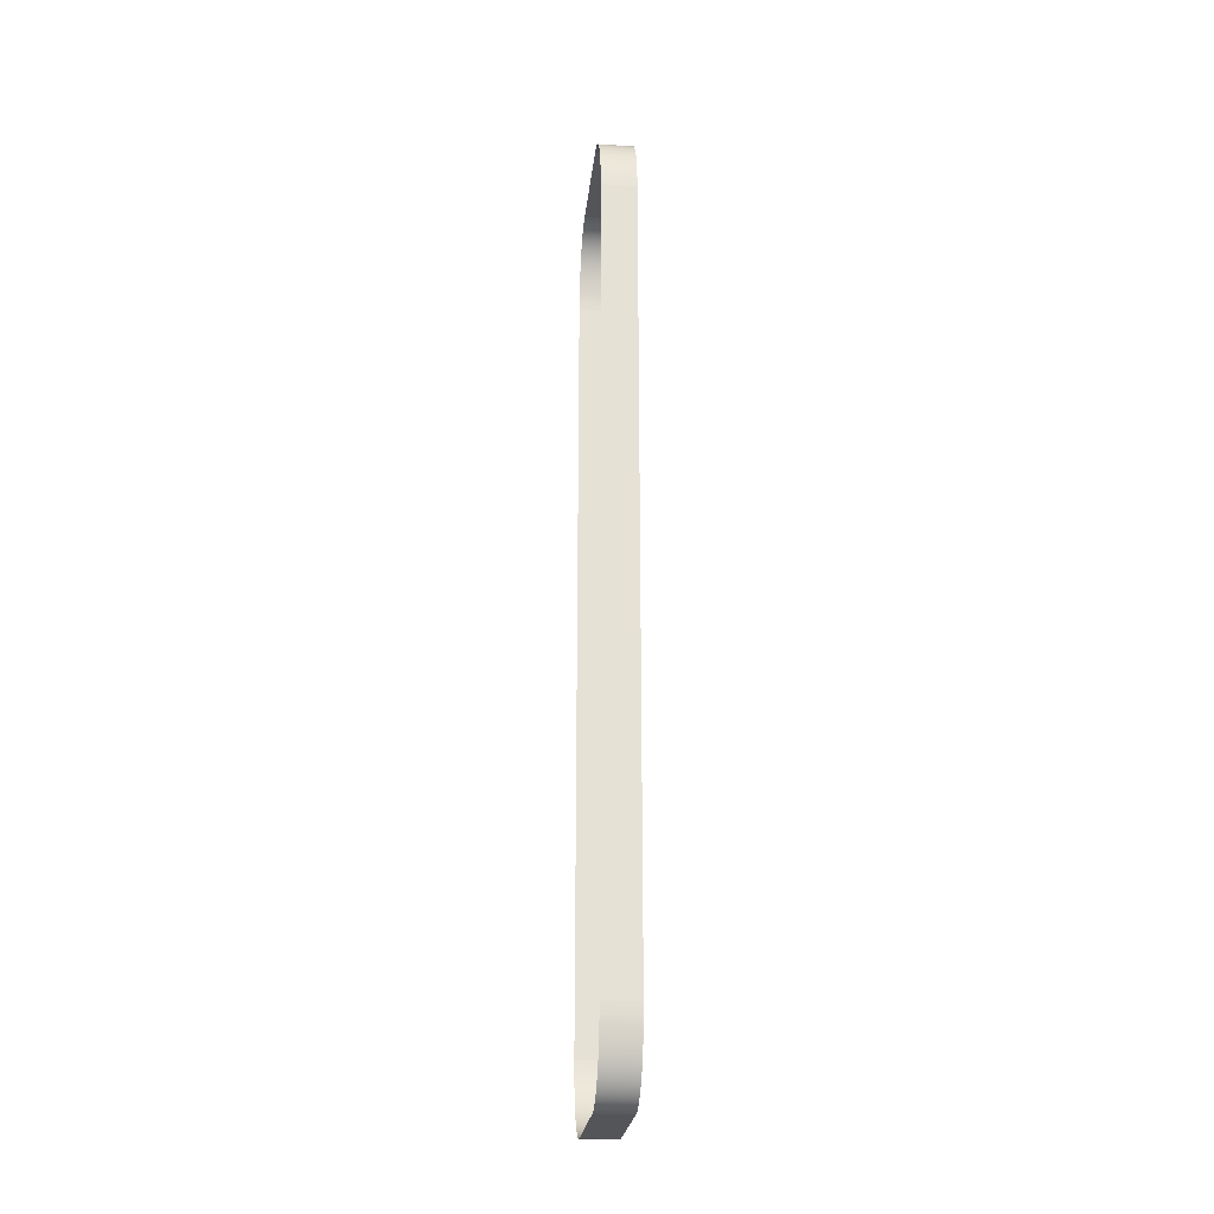
<metadata>
{"format":"obj","ext":"obj","renderer":"f3d","projection":"perspective","resolution":1024,"background":"white","views":[{"elev":-24.8,"azim":-6.1,"up":"+Y"}]}
</metadata>
<code>
o mesh67/mesh67-geometry/material_1/component_21#mesh67-geometry
v 0.3775 -0.7742 0.02876
v 0.3713 -0.7724 0.02885
v 0.3713 -0.7742 0.02876
v 0.3713 -0.7742 0.02876
v 0.3713 -0.7724 0.02885
v 0.3775 -0.7742 0.02876
v 0.3775 -0.7724 0.02885
v 0.3713 -0.6349 0.02885
v 0.3713 -0.7724 0.02885
v 0.3713 -0.7724 0.02885
v 0.3713 -0.6349 0.02885
v 0.3775 -0.7724 0.02885
v 0.3775 -0.7724 -0.009143
v 0.3713 -0.7742 -0.009062
v 0.3713 -0.7724 -0.009143
v 0.3713 -0.7724 -0.009143
v 0.3713 -0.7742 -0.009062
v 0.3775 -0.7724 -0.009143
v 0.3775 -0.6349 -0.009143
v 0.3713 -0.7724 -0.009143
v 0.3713 -0.6349 -0.009143
v 0.3713 -0.6349 -0.009143
v 0.3713 -0.7724 -0.009143
v 0.3775 -0.6349 -0.009143
v 0.3775 -0.7759 0.02852
v 0.3713 -0.7742 0.02876
v 0.3713 -0.7759 0.02852
v 0.3713 -0.7759 0.02852
v 0.3713 -0.7742 0.02876
v 0.3775 -0.7759 0.02852
v 0.3713 -0.7724 0.02885
v 0.3775 -0.7742 0.02876
v 0.3775 -0.7724 0.02885
v 0.3775 -0.7724 0.02885
v 0.3775 -0.7742 0.02876
v 0.3713 -0.7724 0.02885
v 0.3713 -0.7742 0.02876
v 0.3775 -0.7759 0.02852
v 0.3775 -0.7742 0.02876
v 0.3775 -0.7742 0.02876
v 0.3775 -0.7759 0.02852
v 0.3713 -0.7742 0.02876
v 0.3713 -0.6349 0.02885
v 0.3775 -0.7724 0.02885
v 0.3775 -0.6349 0.02885
v 0.3775 -0.6349 0.02885
v 0.3775 -0.7724 0.02885
v 0.3713 -0.6349 0.02885
v 0.3775 -0.6349 0.02885
v 0.3713 -0.6331 0.02876
v 0.3713 -0.6349 0.02885
v 0.3713 -0.6349 0.02885
v 0.3713 -0.6331 0.02876
v 0.3775 -0.6349 0.02885
v 0.3775 -0.7792 -0.007873
v 0.3713 -0.7807 -0.007184
v 0.3713 -0.7792 -0.007873
v 0.3713 -0.7792 -0.007873
v 0.3713 -0.7807 -0.007184
v 0.3775 -0.7792 -0.007873
v 0.3775 -0.7807 -0.007184
v 0.3713 -0.7821 -0.006366
v 0.3713 -0.7807 -0.007184
v 0.3713 -0.7807 -0.007184
v 0.3713 -0.7821 -0.006366
v 0.3775 -0.7807 -0.007184
v 0.3775 -0.7742 -0.009062
v 0.3713 -0.7759 -0.00882
v 0.3713 -0.7742 -0.009062
v 0.3713 -0.7742 -0.009062
v 0.3713 -0.7759 -0.00882
v 0.3775 -0.7742 -0.009062
v 0.3713 -0.7742 -0.009062
v 0.3775 -0.7724 -0.009143
v 0.3775 -0.7742 -0.009062
v 0.3775 -0.7742 -0.009062
v 0.3775 -0.7724 -0.009143
v 0.3713 -0.7742 -0.009062
v 0.3713 -0.7724 -0.009143
v 0.3775 -0.6349 -0.009143
v 0.3775 -0.7724 -0.009143
v 0.3775 -0.7724 -0.009143
v 0.3775 -0.6349 -0.009143
v 0.3713 -0.7724 -0.009143
v 0.3775 -0.6331 -0.009062
v 0.3713 -0.6349 -0.009143
v 0.3713 -0.6331 -0.009062
v 0.3713 -0.6331 -0.009062
v 0.3713 -0.6349 -0.009143
v 0.3775 -0.6331 -0.009062
v 0.3713 -0.6349 -0.009143
v 0.3775 -0.6331 -0.009062
v 0.3775 -0.6349 -0.009143
v 0.3775 -0.6349 -0.009143
v 0.3775 -0.6331 -0.009062
v 0.3713 -0.6349 -0.009143
v 0.3775 -0.7776 0.02812
v 0.3713 -0.7759 0.02852
v 0.3713 -0.7776 0.02812
v 0.3713 -0.7776 0.02812
v 0.3713 -0.7759 0.02852
v 0.3775 -0.7776 0.02812
v 0.3713 -0.7759 0.02852
v 0.3775 -0.7776 0.02812
v 0.3775 -0.7759 0.02852
v 0.3775 -0.7759 0.02852
v 0.3775 -0.7776 0.02812
v 0.3713 -0.7759 0.02852
v 0.3713 -0.6331 0.02876
v 0.3775 -0.6349 0.02885
v 0.3775 -0.6331 0.02876
v 0.3775 -0.6331 0.02876
v 0.3775 -0.6349 0.02885
v 0.3713 -0.6331 0.02876
v 0.3775 -0.6331 0.02876
v 0.3713 -0.6314 0.02852
v 0.3713 -0.6331 0.02876
v 0.3713 -0.6331 0.02876
v 0.3713 -0.6314 0.02852
v 0.3775 -0.6331 0.02876
v 0.3775 -0.7776 -0.008422
v 0.3713 -0.7792 -0.007873
v 0.3713 -0.7776 -0.008422
v 0.3713 -0.7776 -0.008422
v 0.3713 -0.7792 -0.007873
v 0.3775 -0.7776 -0.008422
v 0.3713 -0.7807 -0.007184
v 0.3775 -0.7792 -0.007873
v 0.3775 -0.7807 -0.007184
v 0.3775 -0.7807 -0.007184
v 0.3775 -0.7792 -0.007873
v 0.3713 -0.7807 -0.007184
v 0.3713 -0.7792 -0.007873
v 0.3775 -0.7776 -0.008422
v 0.3775 -0.7792 -0.007873
v 0.3775 -0.7792 -0.007873
v 0.3775 -0.7776 -0.008422
v 0.3713 -0.7792 -0.007873
v 0.3713 -0.7821 -0.006366
v 0.3775 -0.7807 -0.007184
v 0.3775 -0.7821 -0.006366
v 0.3775 -0.7821 -0.006366
v 0.3775 -0.7807 -0.007184
v 0.3713 -0.7821 -0.006366
v 0.3775 -0.7821 -0.006366
v 0.3713 -0.7833 -0.005434
v 0.3713 -0.7821 -0.006366
v 0.3713 -0.7821 -0.006366
v 0.3713 -0.7833 -0.005434
v 0.3775 -0.7821 -0.006366
v 0.3775 -0.7759 -0.00882
v 0.3713 -0.7776 -0.008422
v 0.3713 -0.7759 -0.00882
v 0.3713 -0.7759 -0.00882
v 0.3713 -0.7776 -0.008422
v 0.3775 -0.7759 -0.00882
v 0.3713 -0.7759 -0.00882
v 0.3775 -0.7742 -0.009062
v 0.3775 -0.7759 -0.00882
v 0.3775 -0.7759 -0.00882
v 0.3775 -0.7742 -0.009062
v 0.3713 -0.7759 -0.00882
v 0.3775 -0.6314 -0.00882
v 0.3713 -0.6331 -0.009062
v 0.3713 -0.6314 -0.00882
v 0.3713 -0.6314 -0.00882
v 0.3713 -0.6331 -0.009062
v 0.3775 -0.6314 -0.00882
v 0.3713 -0.6331 -0.009062
v 0.3775 -0.6314 -0.00882
v 0.3775 -0.6331 -0.009062
v 0.3775 -0.6331 -0.009062
v 0.3775 -0.6314 -0.00882
v 0.3713 -0.6331 -0.009062
v 0.3775 -0.7792 0.02758
v 0.3713 -0.7776 0.02812
v 0.3713 -0.7792 0.02758
v 0.3713 -0.7792 0.02758
v 0.3713 -0.7776 0.02812
v 0.3775 -0.7792 0.02758
v 0.3713 -0.7776 0.02812
v 0.3775 -0.7792 0.02758
v 0.3775 -0.7776 0.02812
v 0.3775 -0.7776 0.02812
v 0.3775 -0.7792 0.02758
v 0.3713 -0.7776 0.02812
v 0.3713 -0.6314 0.02852
v 0.3775 -0.6331 0.02876
v 0.3775 -0.6314 0.02852
v 0.3775 -0.6314 0.02852
v 0.3775 -0.6331 0.02876
v 0.3713 -0.6314 0.02852
v 0.3775 -0.6314 0.02852
v 0.3713 -0.6297 0.02812
v 0.3713 -0.6314 0.02852
v 0.3713 -0.6314 0.02852
v 0.3713 -0.6297 0.02812
v 0.3775 -0.6314 0.02852
v 0.3713 -0.7776 -0.008422
v 0.3775 -0.7759 -0.00882
v 0.3775 -0.7776 -0.008422
v 0.3775 -0.7776 -0.008422
v 0.3775 -0.7759 -0.00882
v 0.3713 -0.7776 -0.008422
v 0.3713 -0.7833 -0.005434
v 0.3775 -0.7821 -0.006366
v 0.3775 -0.7833 -0.005434
v 0.3775 -0.7833 -0.005434
v 0.3775 -0.7821 -0.006366
v 0.3713 -0.7833 -0.005434
v 0.3713 -0.7833 -0.005434
v 0.3775 -0.7843 -0.004403
v 0.3713 -0.7843 -0.004403
v 0.3713 -0.7843 -0.004403
v 0.3775 -0.7843 -0.004403
v 0.3713 -0.7833 -0.005434
v 0.3775 -0.6297 -0.008422
v 0.3713 -0.6314 -0.00882
v 0.3713 -0.6297 -0.008422
v 0.3713 -0.6297 -0.008422
v 0.3713 -0.6314 -0.00882
v 0.3775 -0.6297 -0.008422
v 0.3713 -0.6314 -0.00882
v 0.3775 -0.6297 -0.008422
v 0.3775 -0.6314 -0.00882
v 0.3775 -0.6314 -0.00882
v 0.3775 -0.6297 -0.008422
v 0.3713 -0.6314 -0.00882
v 0.3775 -0.7807 0.02689
v 0.3713 -0.7792 0.02758
v 0.3713 -0.7807 0.02689
v 0.3713 -0.7807 0.02689
v 0.3713 -0.7792 0.02758
v 0.3775 -0.7807 0.02689
v 0.3713 -0.7792 0.02758
v 0.3775 -0.7807 0.02689
v 0.3775 -0.7792 0.02758
v 0.3775 -0.7792 0.02758
v 0.3775 -0.7807 0.02689
v 0.3713 -0.7792 0.02758
v 0.3713 -0.6297 0.02812
v 0.3775 -0.6314 0.02852
v 0.3775 -0.6297 0.02812
v 0.3775 -0.6297 0.02812
v 0.3775 -0.6314 0.02852
v 0.3713 -0.6297 0.02812
v 0.3775 -0.6297 0.02812
v 0.3713 -0.6281 0.02758
v 0.3713 -0.6297 0.02812
v 0.3713 -0.6297 0.02812
v 0.3713 -0.6281 0.02758
v 0.3775 -0.6297 0.02812
v 0.3775 -0.7843 -0.004403
v 0.3713 -0.7833 -0.005434
v 0.3775 -0.7833 -0.005434
v 0.3775 -0.7833 -0.005434
v 0.3713 -0.7833 -0.005434
v 0.3775 -0.7843 -0.004403
v 0.3775 -0.7851 -0.00329
v 0.3713 -0.7843 -0.004403
v 0.3775 -0.7843 -0.004403
v 0.3775 -0.7843 -0.004403
v 0.3713 -0.7843 -0.004403
v 0.3775 -0.7851 -0.00329
v 0.3713 -0.7843 -0.004403
v 0.3775 -0.7851 -0.00329
v 0.3713 -0.7851 -0.00329
v 0.3713 -0.7851 -0.00329
v 0.3775 -0.7851 -0.00329
v 0.3713 -0.7843 -0.004403
v 0.3775 -0.6281 -0.007873
v 0.3713 -0.6297 -0.008422
v 0.3713 -0.6281 -0.007873
v 0.3713 -0.6281 -0.007873
v 0.3713 -0.6297 -0.008422
v 0.3775 -0.6281 -0.007873
v 0.3713 -0.6297 -0.008422
v 0.3775 -0.6281 -0.007873
v 0.3775 -0.6297 -0.008422
v 0.3775 -0.6297 -0.008422
v 0.3775 -0.6281 -0.007873
v 0.3713 -0.6297 -0.008422
v 0.3775 -0.7821 0.02607
v 0.3713 -0.7807 0.02689
v 0.3713 -0.7821 0.02607
v 0.3713 -0.7821 0.02607
v 0.3713 -0.7807 0.02689
v 0.3775 -0.7821 0.02607
v 0.3713 -0.7807 0.02689
v 0.3775 -0.7821 0.02607
v 0.3775 -0.7807 0.02689
v 0.3775 -0.7807 0.02689
v 0.3775 -0.7821 0.02607
v 0.3713 -0.7807 0.02689
v 0.3713 -0.6281 0.02758
v 0.3775 -0.6297 0.02812
v 0.3775 -0.6281 0.02758
v 0.3775 -0.6281 0.02758
v 0.3775 -0.6297 0.02812
v 0.3713 -0.6281 0.02758
v 0.3775 -0.6281 0.02758
v 0.3713 -0.6266 0.02689
v 0.3713 -0.6281 0.02758
v 0.3713 -0.6281 0.02758
v 0.3713 -0.6266 0.02689
v 0.3775 -0.6281 0.02758
v 0.3713 -0.7821 0.02607
v 0.3775 -0.7833 0.02514
v 0.3775 -0.7821 0.02607
v 0.3775 -0.7821 0.02607
v 0.3775 -0.7833 0.02514
v 0.3713 -0.7821 0.02607
v 0.3775 -0.7856 -0.002116
v 0.3713 -0.7851 -0.00329
v 0.3775 -0.7851 -0.00329
v 0.3775 -0.7851 -0.00329
v 0.3713 -0.7851 -0.00329
v 0.3775 -0.7856 -0.002116
v 0.3713 -0.7851 -0.00329
v 0.3775 -0.7856 -0.002116
v 0.3713 -0.7856 -0.002116
v 0.3713 -0.7856 -0.002116
v 0.3775 -0.7856 -0.002116
v 0.3713 -0.7851 -0.00329
v 0.3775 -0.6266 -0.007184
v 0.3713 -0.6281 -0.007873
v 0.3713 -0.6266 -0.007184
v 0.3713 -0.6266 -0.007184
v 0.3713 -0.6281 -0.007873
v 0.3775 -0.6266 -0.007184
v 0.3713 -0.6281 -0.007873
v 0.3775 -0.6266 -0.007184
v 0.3775 -0.6281 -0.007873
v 0.3775 -0.6281 -0.007873
v 0.3775 -0.6266 -0.007184
v 0.3713 -0.6281 -0.007873
v 0.3775 -0.7833 0.02514
v 0.3713 -0.7821 0.02607
v 0.3713 -0.7833 0.02514
v 0.3713 -0.7833 0.02514
v 0.3713 -0.7821 0.02607
v 0.3775 -0.7833 0.02514
v 0.3713 -0.6266 0.02689
v 0.3775 -0.6281 0.02758
v 0.3775 -0.6266 0.02689
v 0.3775 -0.6266 0.02689
v 0.3775 -0.6281 0.02758
v 0.3713 -0.6266 0.02689
v 0.3775 -0.6266 0.02689
v 0.3713 -0.6252 0.02607
v 0.3713 -0.6266 0.02689
v 0.3713 -0.6266 0.02689
v 0.3713 -0.6252 0.02607
v 0.3775 -0.6266 0.02689
v 0.3775 -0.7833 0.02514
v 0.3713 -0.7843 0.02411
v 0.3775 -0.7843 0.02411
v 0.3775 -0.7843 0.02411
v 0.3713 -0.7843 0.02411
v 0.3775 -0.7833 0.02514
v 0.3775 -0.786 -0.000899
v 0.3713 -0.7856 -0.002116
v 0.3775 -0.7856 -0.002116
v 0.3775 -0.7856 -0.002116
v 0.3713 -0.7856 -0.002116
v 0.3775 -0.786 -0.000899
v 0.3713 -0.7856 -0.002116
v 0.3775 -0.786 -0.000899
v 0.3713 -0.786 -0.000899
v 0.3713 -0.786 -0.000899
v 0.3775 -0.786 -0.000899
v 0.3713 -0.7856 -0.002116
v 0.3775 -0.6252 -0.006366
v 0.3713 -0.6266 -0.007184
v 0.3713 -0.6252 -0.006366
v 0.3713 -0.6252 -0.006366
v 0.3713 -0.6266 -0.007184
v 0.3775 -0.6252 -0.006366
v 0.3713 -0.6266 -0.007184
v 0.3775 -0.6252 -0.006366
v 0.3775 -0.6266 -0.007184
v 0.3775 -0.6266 -0.007184
v 0.3775 -0.6252 -0.006366
v 0.3713 -0.6266 -0.007184
v 0.3713 -0.7843 0.02411
v 0.3775 -0.7833 0.02514
v 0.3713 -0.7833 0.02514
v 0.3713 -0.7833 0.02514
v 0.3775 -0.7833 0.02514
v 0.3713 -0.7843 0.02411
v 0.3713 -0.6252 0.02607
v 0.3775 -0.6266 0.02689
v 0.3775 -0.6252 0.02607
v 0.3775 -0.6252 0.02607
v 0.3775 -0.6266 0.02689
v 0.3713 -0.6252 0.02607
v 0.3775 -0.6252 0.02607
v 0.3713 -0.624 0.02514
v 0.3713 -0.6252 0.02607
v 0.3713 -0.6252 0.02607
v 0.3713 -0.624 0.02514
v 0.3775 -0.6252 0.02607
v 0.3713 -0.7851 0.02299
v 0.3775 -0.7843 0.02411
v 0.3713 -0.7843 0.02411
v 0.3713 -0.7843 0.02411
v 0.3775 -0.7843 0.02411
v 0.3713 -0.7851 0.02299
v 0.3775 -0.7843 0.02411
v 0.3713 -0.7851 0.02299
v 0.3775 -0.7851 0.02299
v 0.3775 -0.7851 0.02299
v 0.3713 -0.7851 0.02299
v 0.3775 -0.7843 0.02411
v 0.3775 -0.7851 0.02299
v 0.3713 -0.7856 0.02182
v 0.3775 -0.7856 0.02182
v 0.3775 -0.7856 0.02182
v 0.3713 -0.7856 0.02182
v 0.3775 -0.7851 0.02299
v 0.3775 -0.7861 0.000338
v 0.3713 -0.786 -0.000899
v 0.3775 -0.786 -0.000899
v 0.3775 -0.786 -0.000899
v 0.3713 -0.786 -0.000899
v 0.3775 -0.7861 0.000338
v 0.3713 -0.786 -0.000899
v 0.3775 -0.7861 0.000338
v 0.3713 -0.7861 0.000338
v 0.3713 -0.7861 0.000338
v 0.3775 -0.7861 0.000338
v 0.3713 -0.786 -0.000899
v 0.3775 -0.624 -0.005434
v 0.3713 -0.6252 -0.006366
v 0.3713 -0.624 -0.005434
v 0.3713 -0.624 -0.005434
v 0.3713 -0.6252 -0.006366
v 0.3775 -0.624 -0.005434
v 0.3713 -0.6252 -0.006366
v 0.3775 -0.624 -0.005434
v 0.3775 -0.6252 -0.006366
v 0.3775 -0.6252 -0.006366
v 0.3775 -0.624 -0.005434
v 0.3713 -0.6252 -0.006366
v 0.3713 -0.624 0.02514
v 0.3775 -0.6252 0.02607
v 0.3775 -0.624 0.02514
v 0.3775 -0.624 0.02514
v 0.3775 -0.6252 0.02607
v 0.3713 -0.624 0.02514
v 0.3713 -0.624 0.02514
v 0.3775 -0.6231 0.02411
v 0.3713 -0.6231 0.02411
v 0.3713 -0.6231 0.02411
v 0.3775 -0.6231 0.02411
v 0.3713 -0.624 0.02514
v 0.3713 -0.7856 0.02182
v 0.3775 -0.7851 0.02299
v 0.3713 -0.7851 0.02299
v 0.3713 -0.7851 0.02299
v 0.3775 -0.7851 0.02299
v 0.3713 -0.7856 0.02182
v 0.3713 -0.786 0.0206
v 0.3775 -0.7856 0.02182
v 0.3713 -0.7856 0.02182
v 0.3713 -0.7856 0.02182
v 0.3775 -0.7856 0.02182
v 0.3713 -0.786 0.0206
v 0.3775 -0.7856 0.02182
v 0.3713 -0.786 0.0206
v 0.3775 -0.786 0.0206
v 0.3775 -0.786 0.0206
v 0.3713 -0.786 0.0206
v 0.3775 -0.7856 0.02182
v 0.3775 -0.7861 0.01936
v 0.3713 -0.7861 0.000338
v 0.3775 -0.7861 0.000338
v 0.3775 -0.7861 0.000338
v 0.3713 -0.7861 0.000338
v 0.3775 -0.7861 0.01936
v 0.3713 -0.7861 0.000338
v 0.3775 -0.7861 0.01936
v 0.3713 -0.7861 0.01936
v 0.3713 -0.7861 0.01936
v 0.3775 -0.7861 0.01936
v 0.3713 -0.7861 0.000338
v 0.3713 -0.6231 -0.004403
v 0.3775 -0.624 -0.005434
v 0.3713 -0.624 -0.005434
v 0.3713 -0.624 -0.005434
v 0.3775 -0.624 -0.005434
v 0.3713 -0.6231 -0.004403
v 0.3775 -0.6231 0.02411
v 0.3713 -0.624 0.02514
v 0.3775 -0.624 0.02514
v 0.3775 -0.624 0.02514
v 0.3713 -0.624 0.02514
v 0.3775 -0.6231 0.02411
v 0.3775 -0.6223 0.02299
v 0.3713 -0.6231 0.02411
v 0.3775 -0.6231 0.02411
v 0.3775 -0.6231 0.02411
v 0.3713 -0.6231 0.02411
v 0.3775 -0.6223 0.02299
v 0.3713 -0.6231 0.02411
v 0.3775 -0.6223 0.02299
v 0.3713 -0.6223 0.02299
v 0.3713 -0.6223 0.02299
v 0.3775 -0.6223 0.02299
v 0.3713 -0.6231 0.02411
v 0.3713 -0.7861 0.01936
v 0.3775 -0.786 0.0206
v 0.3713 -0.786 0.0206
v 0.3713 -0.786 0.0206
v 0.3775 -0.786 0.0206
v 0.3713 -0.7861 0.01936
v 0.3775 -0.786 0.0206
v 0.3713 -0.7861 0.01936
v 0.3775 -0.7861 0.01936
v 0.3775 -0.7861 0.01936
v 0.3713 -0.7861 0.01936
v 0.3775 -0.786 0.0206
v 0.3713 -0.6223 -0.00329
v 0.3775 -0.6231 -0.004403
v 0.3713 -0.6231 -0.004403
v 0.3713 -0.6231 -0.004403
v 0.3775 -0.6231 -0.004403
v 0.3713 -0.6223 -0.00329
v 0.3775 -0.624 -0.005434
v 0.3713 -0.6231 -0.004403
v 0.3775 -0.6231 -0.004403
v 0.3775 -0.6231 -0.004403
v 0.3713 -0.6231 -0.004403
v 0.3775 -0.624 -0.005434
v 0.3775 -0.6217 0.02182
v 0.3713 -0.6223 0.02299
v 0.3775 -0.6223 0.02299
v 0.3775 -0.6223 0.02299
v 0.3713 -0.6223 0.02299
v 0.3775 -0.6217 0.02182
v 0.3713 -0.6223 0.02299
v 0.3775 -0.6217 0.02182
v 0.3713 -0.6217 0.02182
v 0.3713 -0.6217 0.02182
v 0.3775 -0.6217 0.02182
v 0.3713 -0.6223 0.02299
v 0.3713 -0.6217 -0.002116
v 0.3775 -0.6223 -0.00329
v 0.3713 -0.6223 -0.00329
v 0.3713 -0.6223 -0.00329
v 0.3775 -0.6223 -0.00329
v 0.3713 -0.6217 -0.002116
v 0.3775 -0.6231 -0.004403
v 0.3713 -0.6223 -0.00329
v 0.3775 -0.6223 -0.00329
v 0.3775 -0.6223 -0.00329
v 0.3713 -0.6223 -0.00329
v 0.3775 -0.6231 -0.004403
v 0.3775 -0.6213 0.0206
v 0.3713 -0.6217 0.02182
v 0.3775 -0.6217 0.02182
v 0.3775 -0.6217 0.02182
v 0.3713 -0.6217 0.02182
v 0.3775 -0.6213 0.0206
v 0.3713 -0.6217 0.02182
v 0.3775 -0.6213 0.0206
v 0.3713 -0.6213 0.0206
v 0.3713 -0.6213 0.0206
v 0.3775 -0.6213 0.0206
v 0.3713 -0.6217 0.02182
v 0.3713 -0.6213 -0.000899
v 0.3775 -0.6217 -0.002116
v 0.3713 -0.6217 -0.002116
v 0.3713 -0.6217 -0.002116
v 0.3775 -0.6217 -0.002116
v 0.3713 -0.6213 -0.000899
v 0.3775 -0.6223 -0.00329
v 0.3713 -0.6217 -0.002116
v 0.3775 -0.6217 -0.002116
v 0.3775 -0.6217 -0.002116
v 0.3713 -0.6217 -0.002116
v 0.3775 -0.6223 -0.00329
v 0.3775 -0.6212 0.01936
v 0.3713 -0.6213 0.0206
v 0.3775 -0.6213 0.0206
v 0.3775 -0.6213 0.0206
v 0.3713 -0.6213 0.0206
v 0.3775 -0.6212 0.01936
v 0.3713 -0.6213 0.0206
v 0.3775 -0.6212 0.01936
v 0.3713 -0.6212 0.01936
v 0.3713 -0.6212 0.01936
v 0.3775 -0.6212 0.01936
v 0.3713 -0.6213 0.0206
v 0.3713 -0.6212 0.000338
v 0.3775 -0.6213 -0.000899
v 0.3713 -0.6213 -0.000899
v 0.3713 -0.6213 -0.000899
v 0.3775 -0.6213 -0.000899
v 0.3713 -0.6212 0.000338
v 0.3775 -0.6217 -0.002116
v 0.3713 -0.6213 -0.000899
v 0.3775 -0.6213 -0.000899
v 0.3775 -0.6213 -0.000899
v 0.3713 -0.6213 -0.000899
v 0.3775 -0.6217 -0.002116
v 0.3775 -0.6212 0.000338
v 0.3713 -0.6212 0.01936
v 0.3775 -0.6212 0.01936
v 0.3775 -0.6212 0.01936
v 0.3713 -0.6212 0.01936
v 0.3775 -0.6212 0.000338
v 0.3713 -0.6212 0.01936
v 0.3775 -0.6212 0.000338
v 0.3713 -0.6212 0.000338
v 0.3713 -0.6212 0.000338
v 0.3775 -0.6212 0.000338
v 0.3713 -0.6212 0.01936
v 0.3775 -0.6213 -0.000899
v 0.3713 -0.6212 0.000338
v 0.3775 -0.6212 0.000338
v 0.3775 -0.6212 0.000338
v 0.3713 -0.6212 0.000338
v 0.3775 -0.6213 -0.000899
f 1 2 3
f 4 5 6
f 7 8 9
f 10 11 12
f 13 14 15
f 16 17 18
f 19 20 21
f 22 23 24
f 25 26 27
f 28 29 30
f 31 32 33
f 34 35 36
f 37 38 39
f 40 41 42
f 43 44 45
f 46 47 48
f 49 50 51
f 52 53 54
f 55 56 57
f 58 59 60
f 61 62 63
f 64 65 66
f 67 68 69
f 70 71 72
f 73 74 75
f 76 77 78
f 79 80 81
f 82 83 84
f 85 86 87
f 88 89 90
f 91 92 93
f 94 95 96
f 97 98 99
f 100 101 102
f 103 104 105
f 106 107 108
f 109 110 111
f 112 113 114
f 115 116 117
f 118 119 120
f 121 122 123
f 124 125 126
f 127 128 129
f 130 131 132
f 133 134 135
f 136 137 138
f 139 140 141
f 142 143 144
f 145 146 147
f 148 149 150
f 151 152 153
f 154 155 156
f 157 158 159
f 160 161 162
f 163 164 165
f 166 167 168
f 169 170 171
f 172 173 174
f 175 176 177
f 178 179 180
f 181 182 183
f 184 185 186
f 187 188 189
f 190 191 192
f 193 194 195
f 196 197 198
f 199 200 201
f 202 203 204
f 205 206 207
f 208 209 210
f 211 212 213
f 214 215 216
f 217 218 219
f 220 221 222
f 223 224 225
f 226 227 228
f 229 230 231
f 232 233 234
f 235 236 237
f 238 239 240
f 241 242 243
f 244 245 246
f 247 248 249
f 250 251 252
f 253 254 255
f 256 257 258
f 259 260 261
f 262 263 264
f 265 266 267
f 268 269 270
f 271 272 273
f 274 275 276
f 277 278 279
f 280 281 282
f 283 284 285
f 286 287 288
f 289 290 291
f 292 293 294
f 295 296 297
f 298 299 300
f 301 302 303
f 304 305 306
f 307 308 309
f 310 311 312
f 313 314 315
f 316 317 318
f 319 320 321
f 322 323 324
f 325 326 327
f 328 329 330
f 331 332 333
f 334 335 336
f 337 338 339
f 340 341 342
f 343 344 345
f 346 347 348
f 349 350 351
f 352 353 354
f 355 356 357
f 358 359 360
f 361 362 363
f 364 365 366
f 367 368 369
f 370 371 372
f 373 374 375
f 376 377 378
f 379 380 381
f 382 383 384
f 385 386 387
f 388 389 390
f 391 392 393
f 394 395 396
f 397 398 399
f 400 401 402
f 403 404 405
f 406 407 408
f 409 410 411
f 412 413 414
f 415 416 417
f 418 419 420
f 421 422 423
f 424 425 426
f 427 428 429
f 430 431 432
f 433 434 435
f 436 437 438
f 439 440 441
f 442 443 444
f 445 446 447
f 448 449 450
f 451 452 453
f 454 455 456
f 457 458 459
f 460 461 462
f 463 464 465
f 466 467 468
f 469 470 471
f 472 473 474
f 475 476 477
f 478 479 480
f 481 482 483
f 484 485 486
f 487 488 489
f 490 491 492
f 493 494 495
f 496 497 498
f 499 500 501
f 502 503 504
f 505 506 507
f 508 509 510
f 511 512 513
f 514 515 516
f 517 518 519
f 520 521 522
f 523 524 525
f 526 527 528
f 529 530 531
f 532 533 534
f 535 536 537
f 538 539 540
f 541 542 543
f 544 545 546
f 547 548 549
f 550 551 552
f 553 554 555
f 556 557 558
f 559 560 561
f 562 563 564
f 565 566 567
f 568 569 570
f 571 572 573
f 574 575 576
f 577 578 579
f 580 581 582
f 583 584 585
f 586 587 588
f 589 590 591
f 592 593 594
f 595 596 597
f 598 599 600
f 601 602 603
f 604 605 606
f 607 608 609
f 610 611 612
f 613 614 615
f 616 617 618
f 619 620 621
f 622 623 624

</code>
